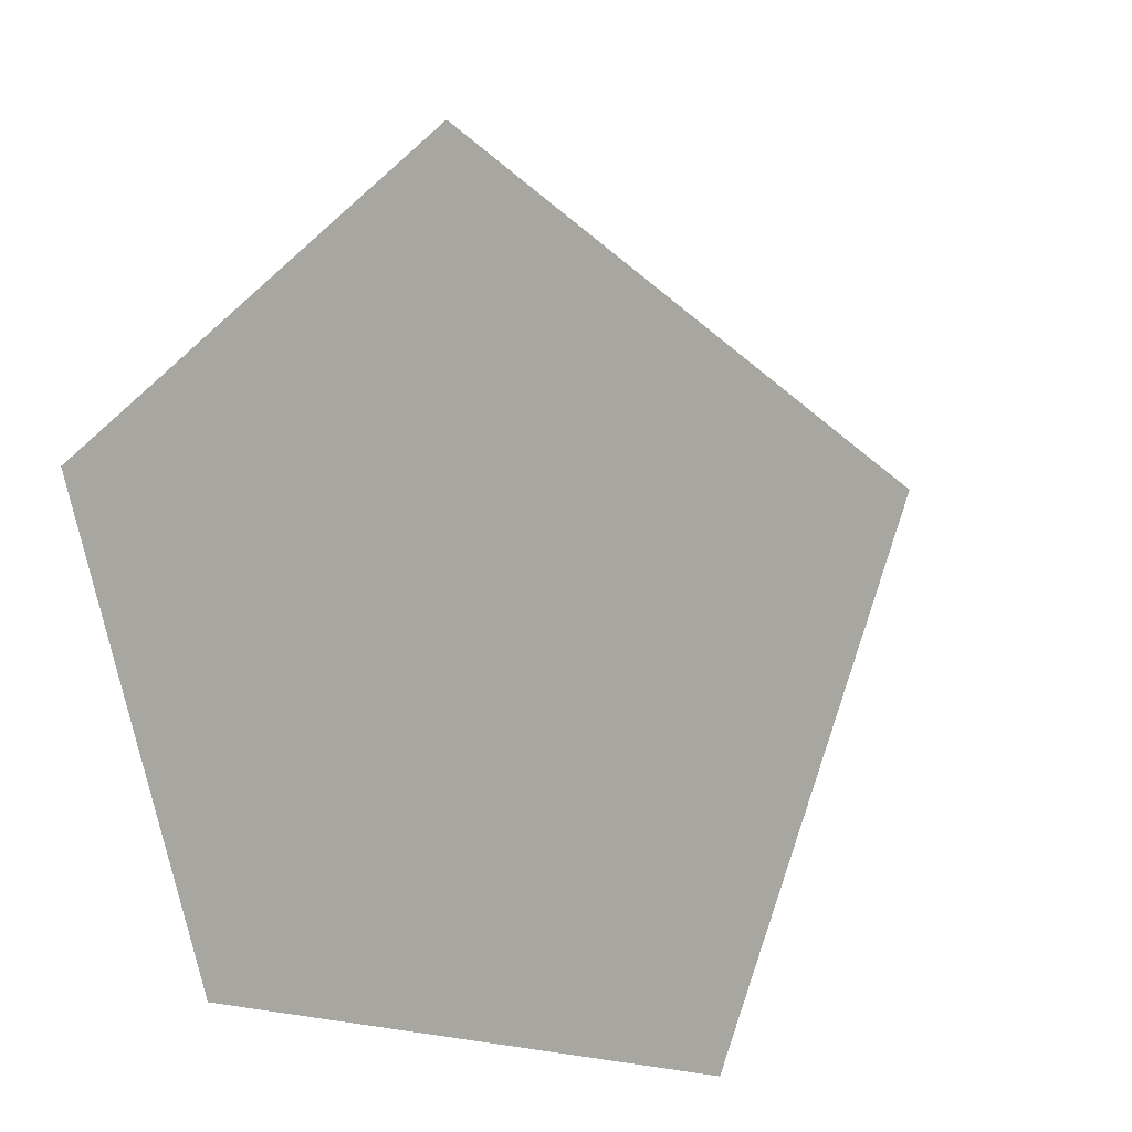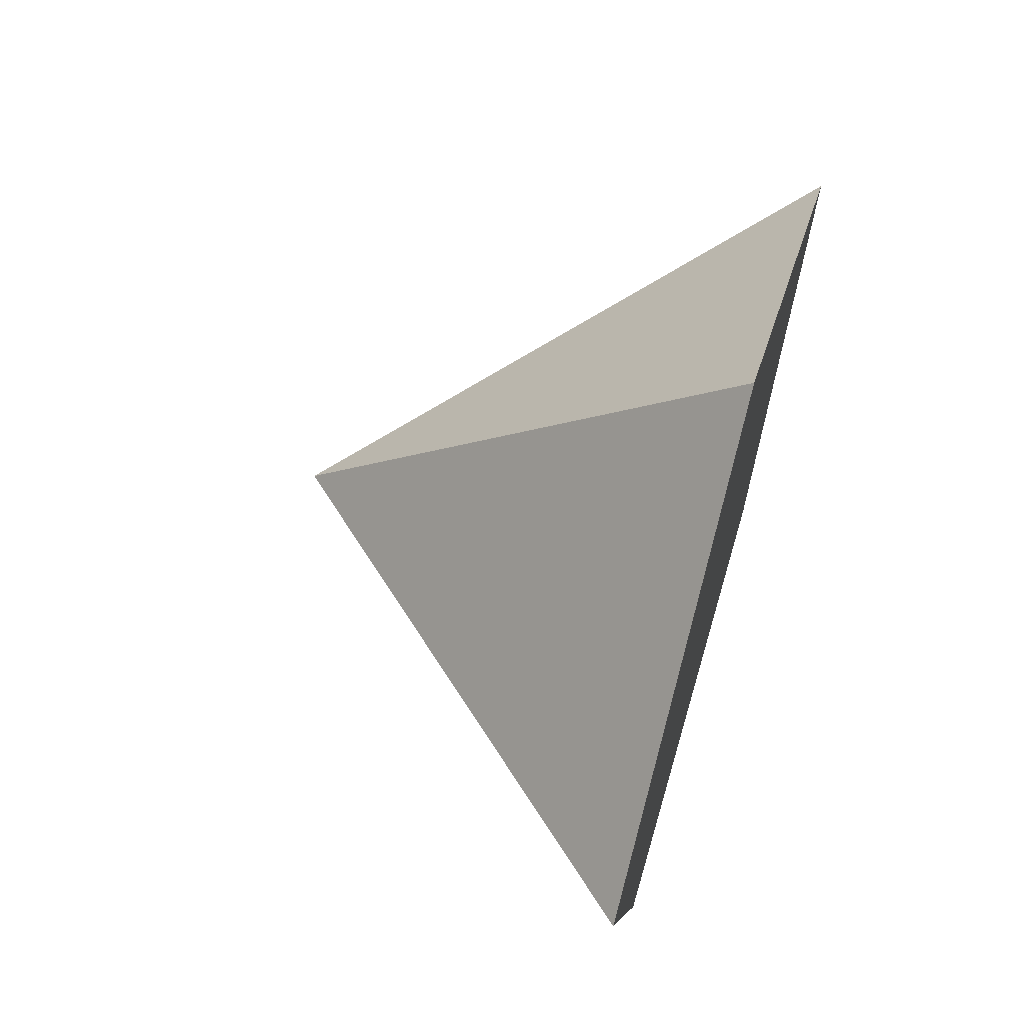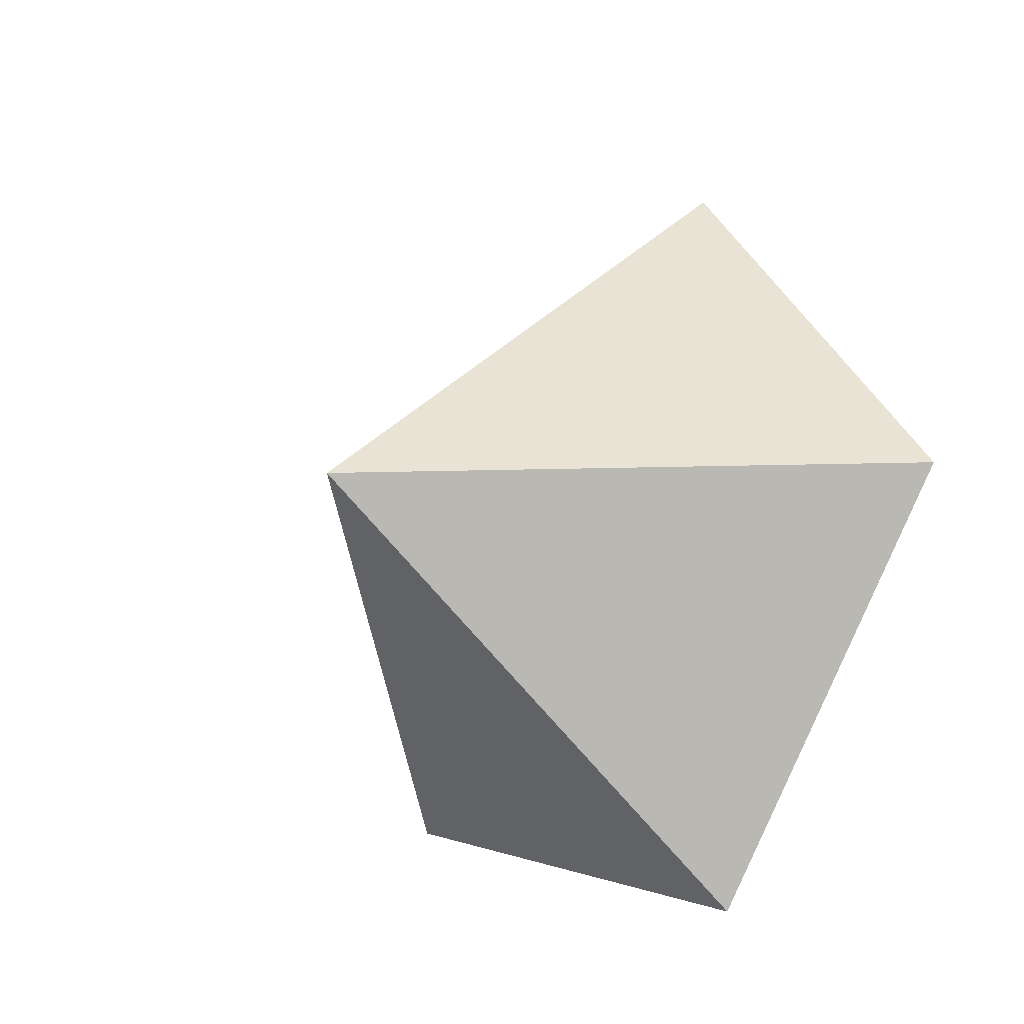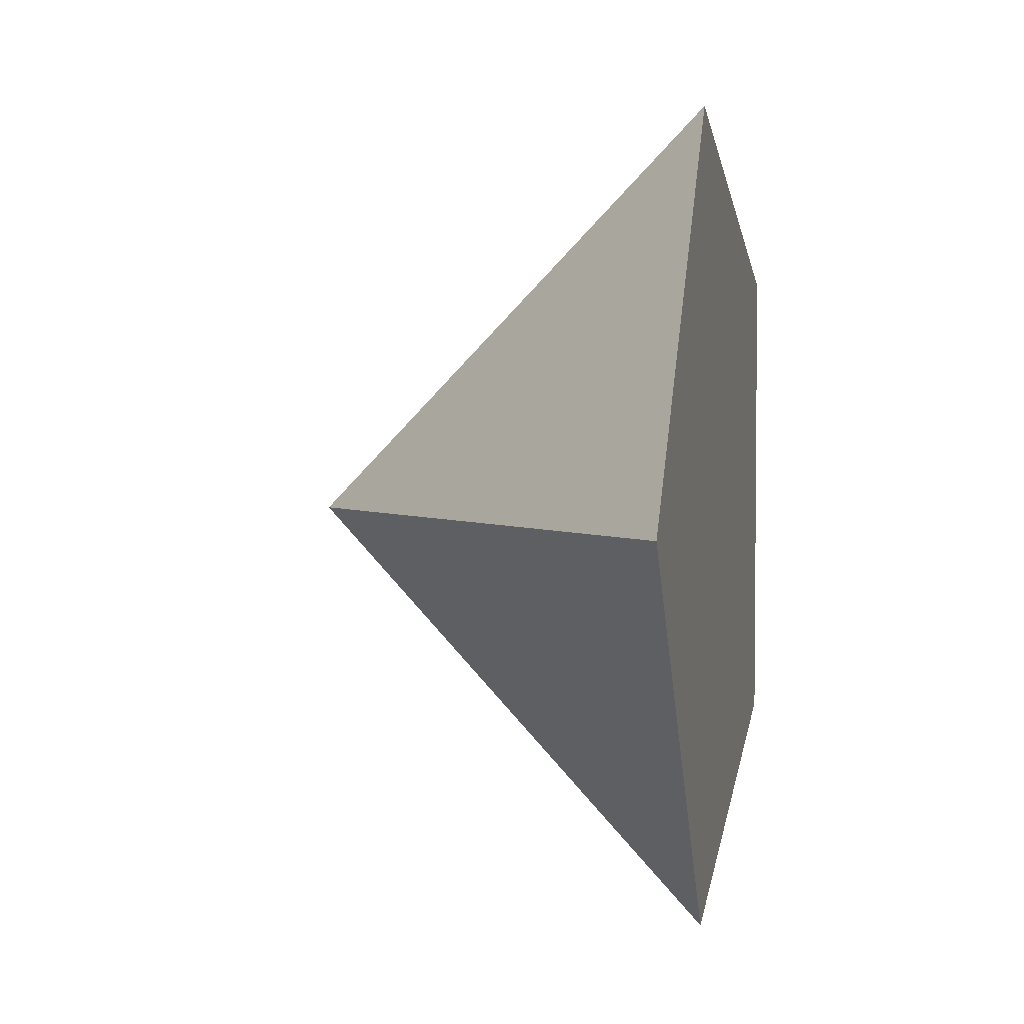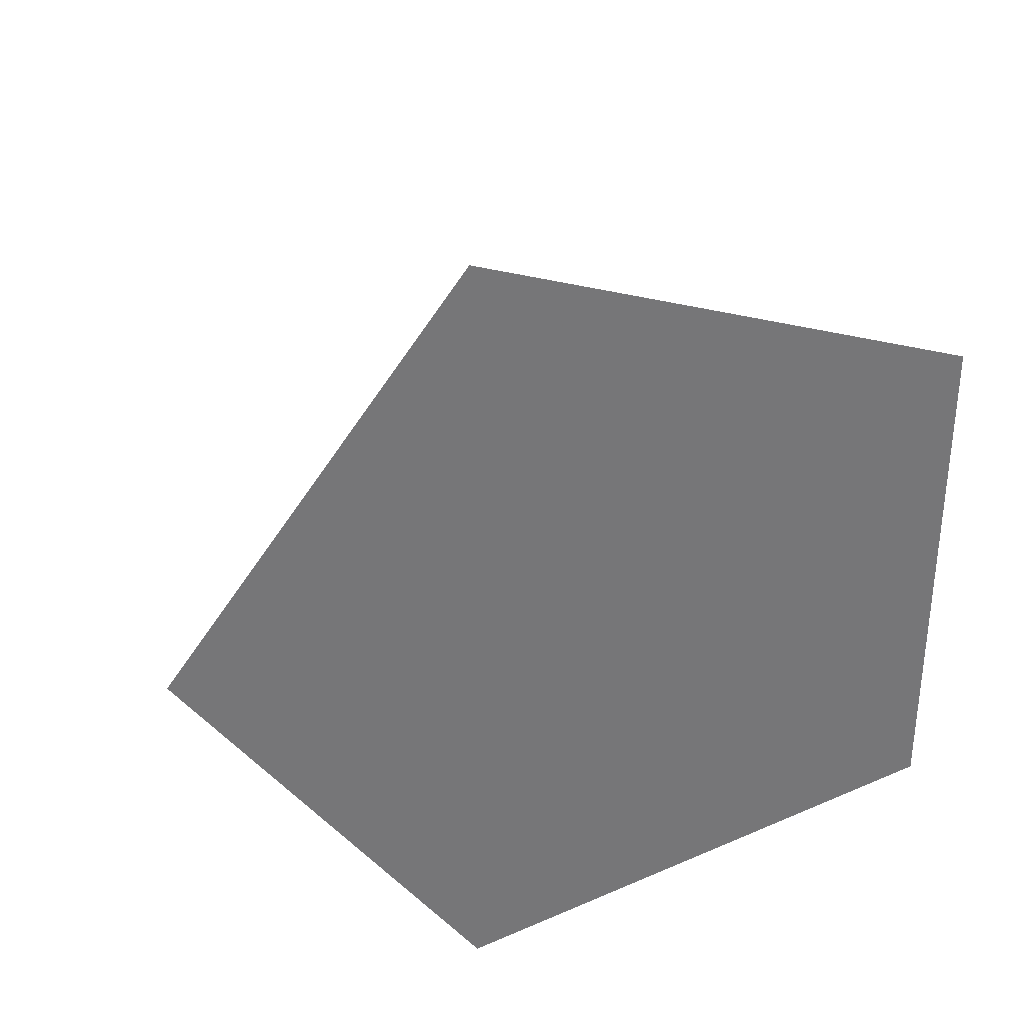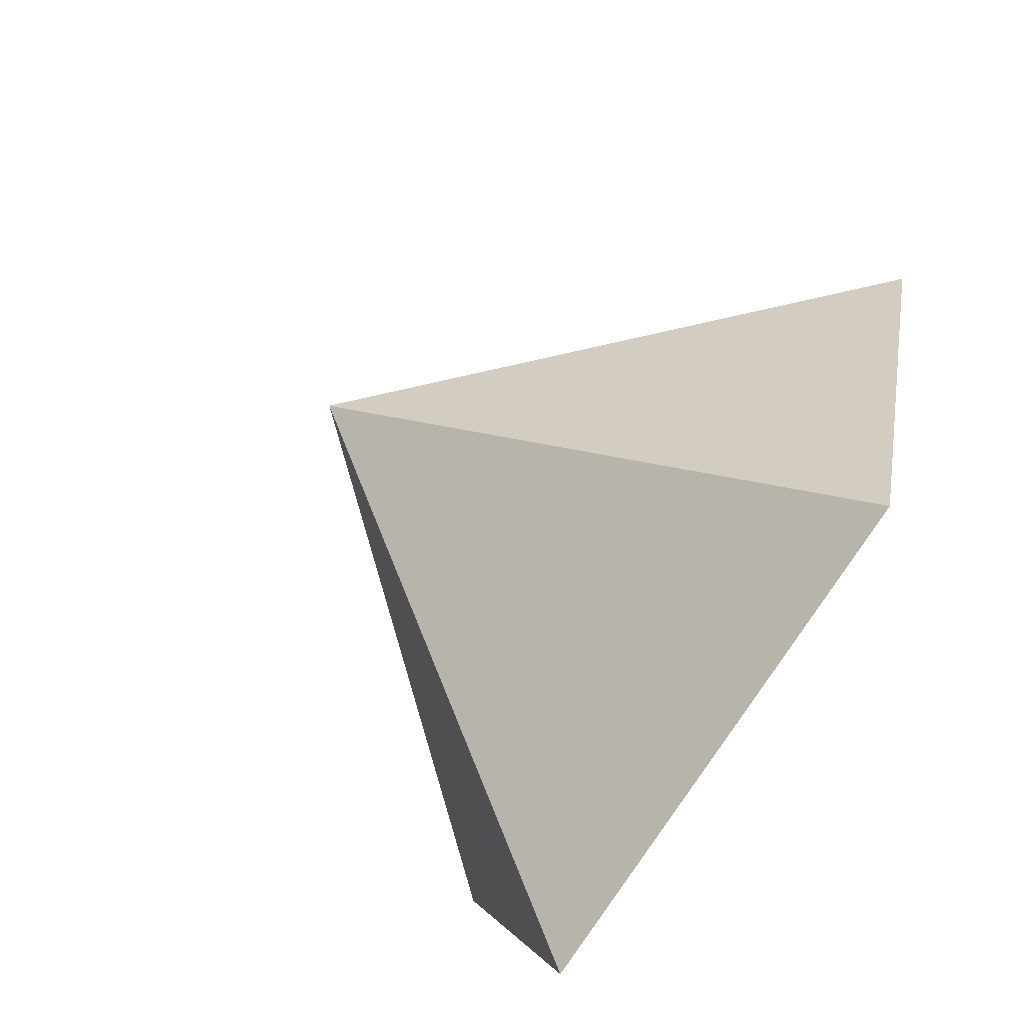
<metadata>
{"format":"obj","ext":"obj","renderer":"f3d","projection":"perspective","resolution":1024,"background":"white","views":[{"elev":5.0,"azim":-62.5,"up":"+Y"},{"elev":64.9,"azim":-163.6,"up":"+Y"},{"elev":-20.2,"azim":137.8,"up":"+Z"},{"elev":3.4,"azim":-167.4,"up":"+Z"},{"elev":33.4,"azim":-104.0,"up":"+Z"},{"elev":-77.0,"azim":147.0,"up":"+Y"}]}
</metadata>
<code>
g 5-gon_prism
v -0.5 1 0
v -0.5 0.309 0.9511
v -0.5 -0.809 0.5878
v -0.5 -0.809 -0.5878
v -0.5 0.309 -0.9511
v 0.5 0 0
v -0.5 0 0
f 1 2 7
f 1 2 6
f 2 3 7
f 2 3 6
f 3 4 7
f 3 4 6
f 4 5 7
f 4 5 6
f 5 1 7
f 5 1 6

</code>
